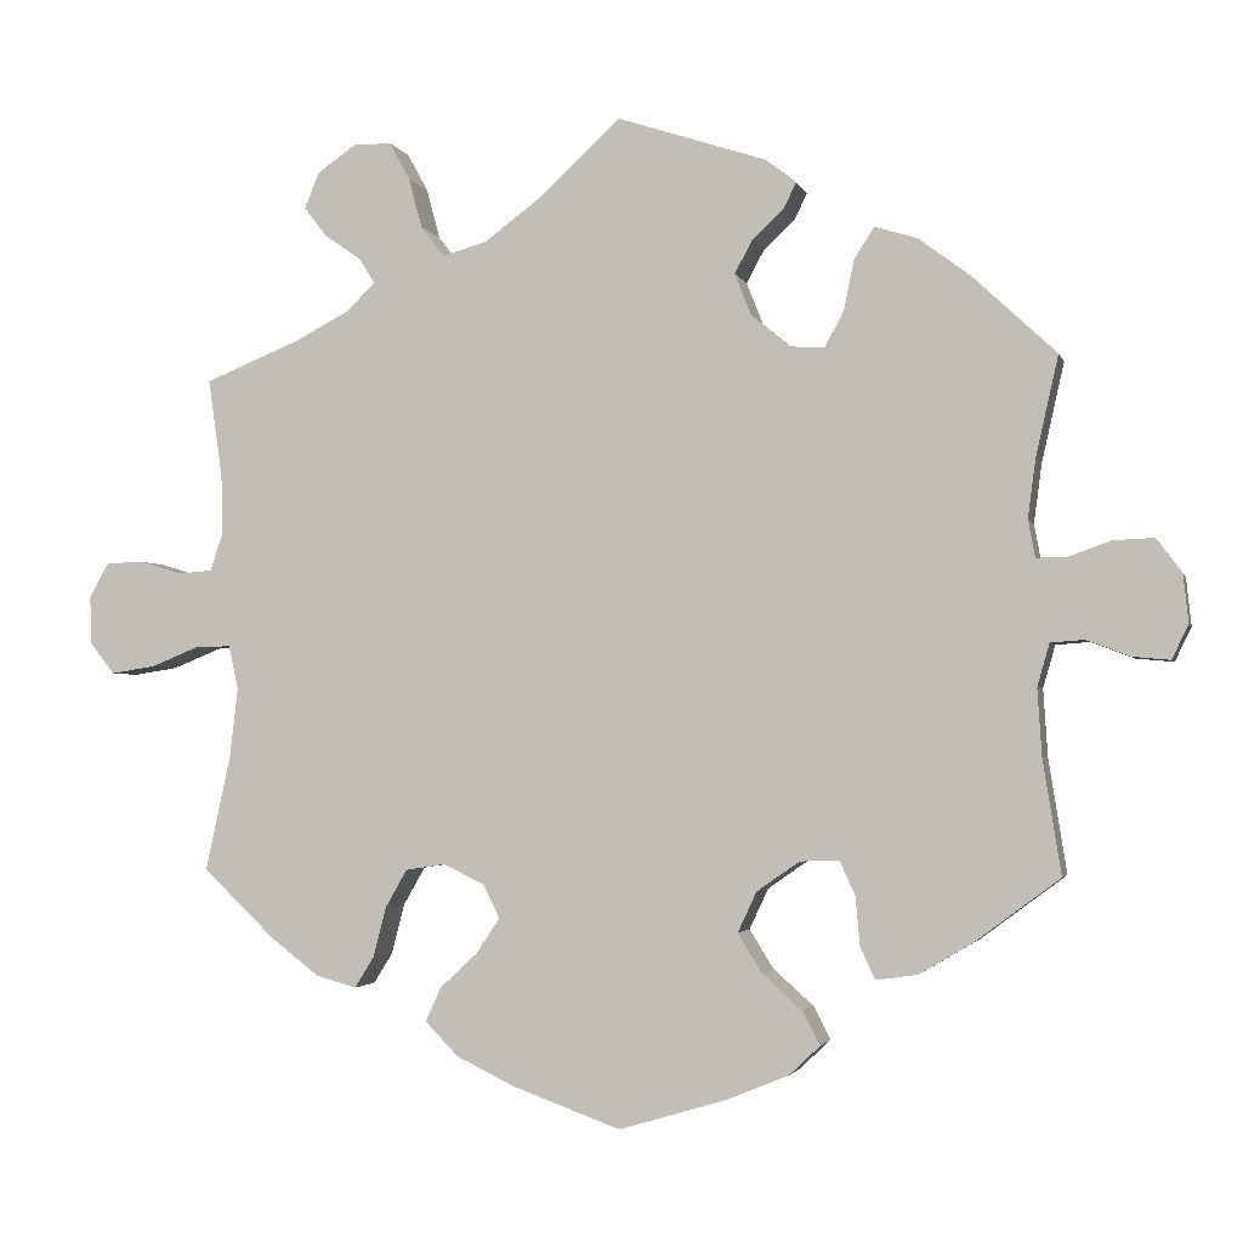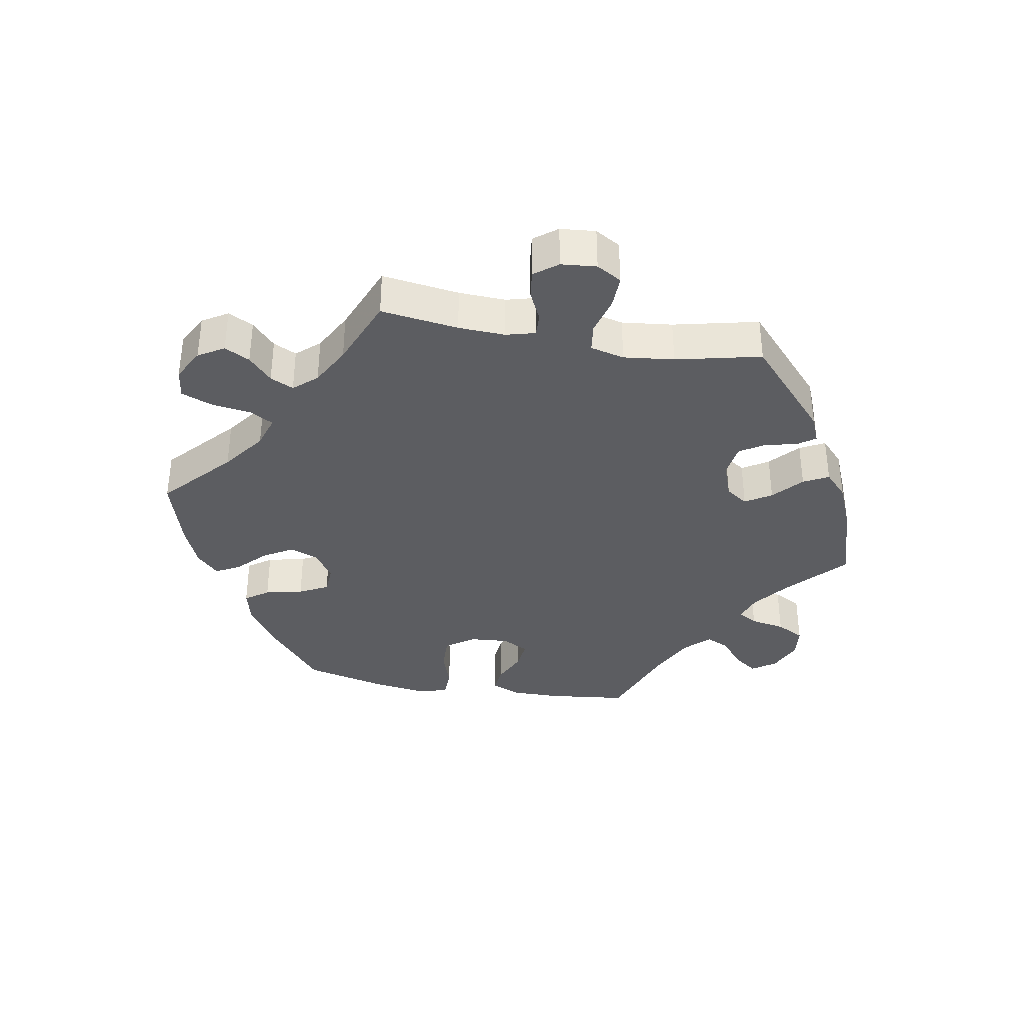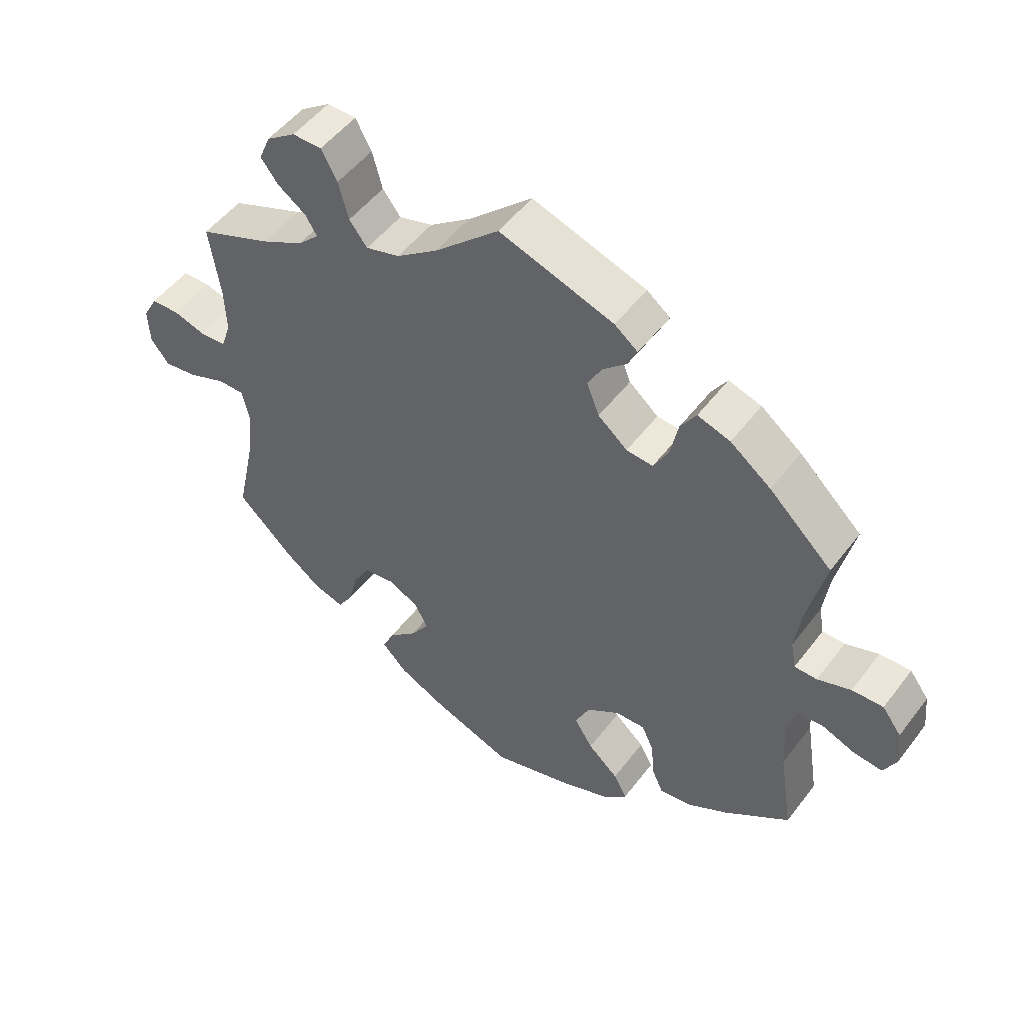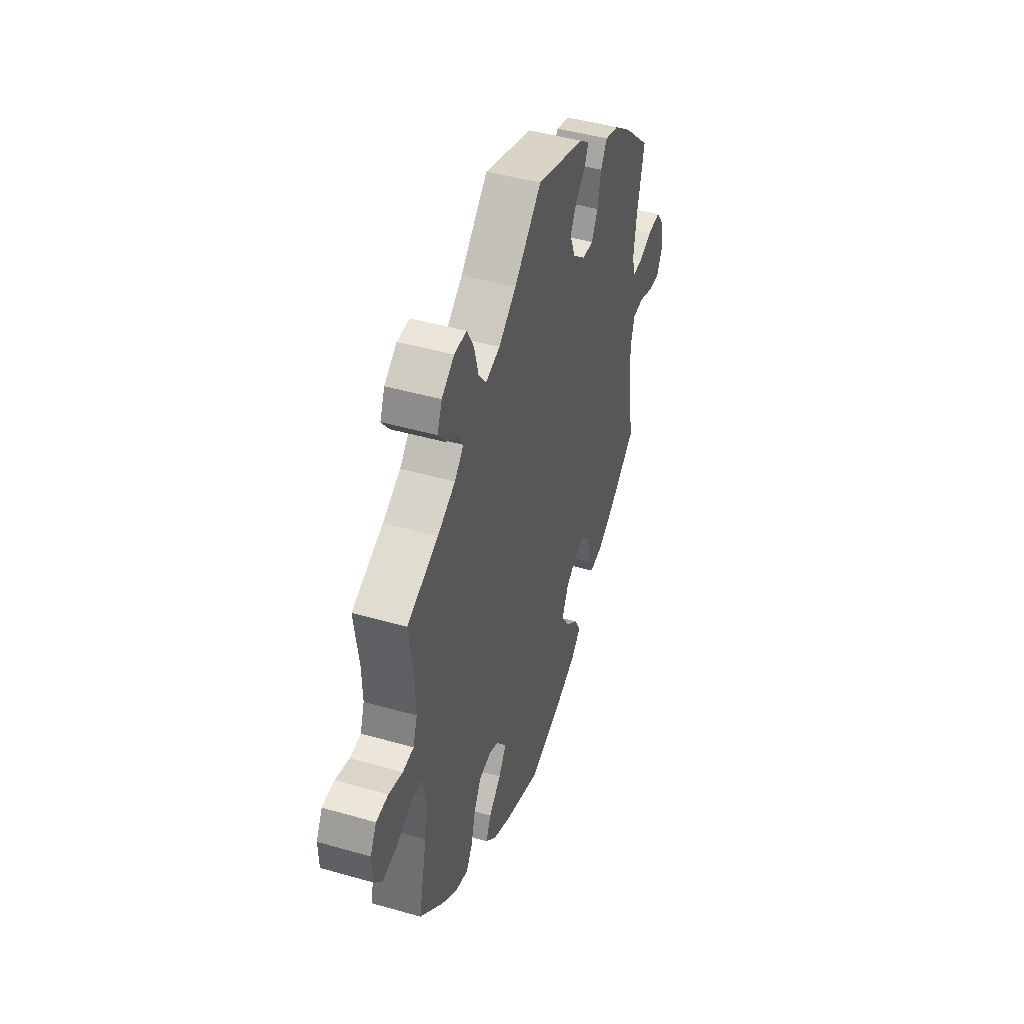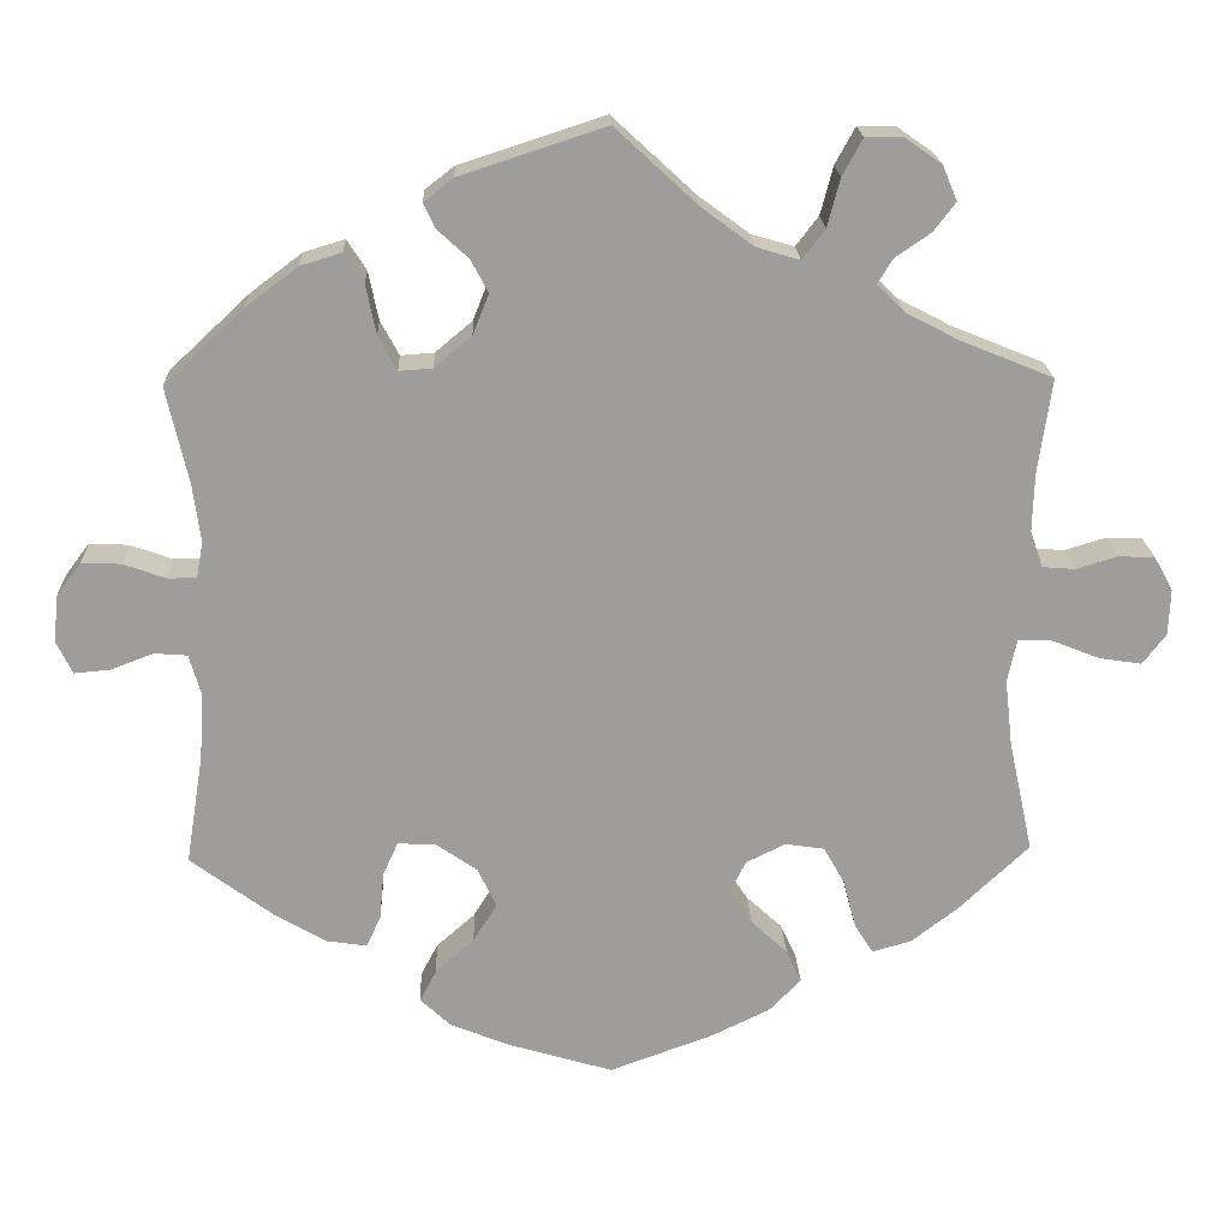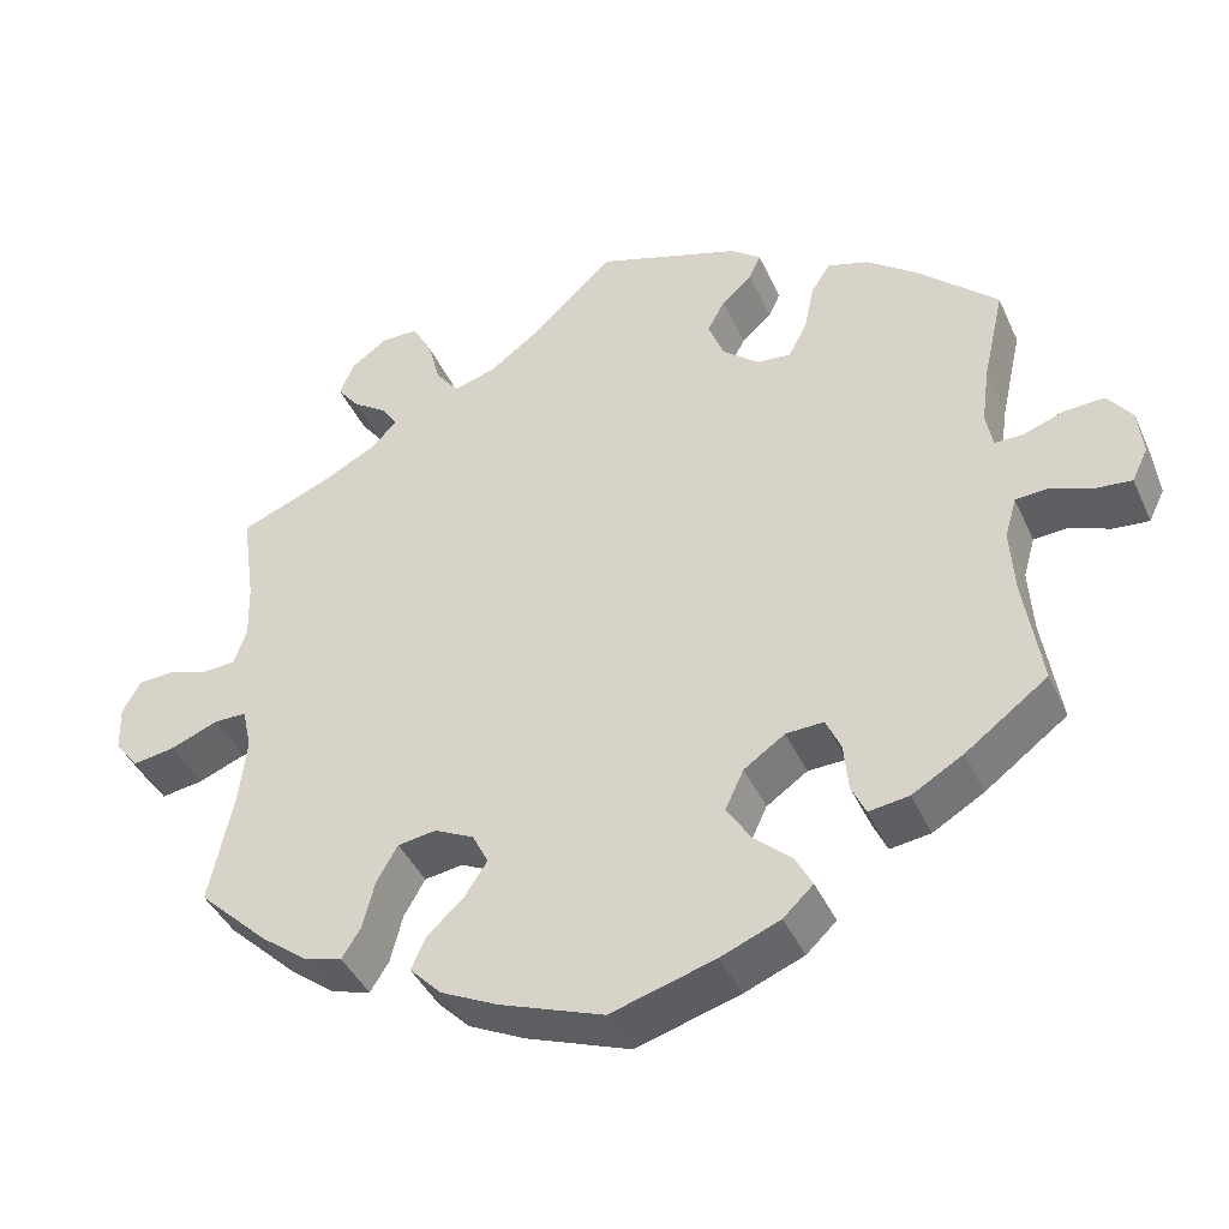
<metadata>
{"format":"obj","ext":"obj","renderer":"f3d","projection":"perspective","resolution":1024,"background":"white","views":[{"elev":-2.5,"azim":13.6,"up":"+Z"},{"elev":-36.5,"azim":-40.1,"up":"+Y"},{"elev":51.1,"azim":36.0,"up":"+Z"},{"elev":44.9,"azim":-71.6,"up":"+Z"},{"elev":19.6,"azim":177.7,"up":"+Z"},{"elev":-41.4,"azim":23.0,"up":"+Z"}]}
</metadata>
<code>
v -0.39 0.07 0.334
v -0.327 0.07 0.367
v -0.295 0.07 0.399
v -0.313 0.07 0.428
v -0.355 0.07 0.457
v -0.381 0.07 0.491
v -0.364 0.07 0.532
v -0.32 0.07 0.563
v -0.276 0.07 0.563
v -0.252 0.07 0.519
v -0.237 0.07 0.462
v -0.21 0.07 0.427
v -0.159 0.07 0.442
v -0.097 0.07 0.488
v 0 0.07 0.578
v 0.172 0.07 0.522
v 0.207 0.07 0.495
v 0.193 0.07 0.465
v 0.157 0.07 0.432
v 0.136 0.07 0.393
v 0.155 0.07 0.345
v 0.199 0.07 0.308
v 0.239 0.07 0.305
v 0.261 0.07 0.346
v 0.273 0.07 0.404
v 0.296 0.07 0.44
v 0.345 0.07 0.425
v 0.406 0.07 0.379
v 0.501 0.07 0.29
v 0.475 0.07 0.175
v 0.466 0.07 0.107
v 0.474 0.07 0.064
v 0.508 0.07 0.064
v 0.558 0.07 0.082
v 0.605 0.07 0.084
v 0.634 0.07 0.045
v 0.64 0.07 -0.011
v 0.621 0.07 -0.05
v 0.578 0.07 -0.046
v 0.528 0.07 -0.027
v 0.489 0.07 -0.03
v 0.475 0.07 -0.079
v 0.48 0.07 -0.157
v 0.501 0.07 -0.288
v 0.403 0.07 -0.361
v 0.342 0.07 -0.397
v 0.294 0.07 -0.404
v 0.277 0.07 -0.367
v 0.272 0.07 -0.311
v 0.254 0.07 -0.271
v 0.209 0.07 -0.273
v 0.16 0.07 -0.307
v 0.138 0.07 -0.354
v 0.166 0.07 -0.399
v 0.212 0.07 -0.44
v 0.232 0.07 -0.478
v 0.196 0.07 -0.512
v 0.125 0.07 -0.541
v 0.001 0.07 -0.578
v -0.123 0.07 -0.533
v -0.191 0.07 -0.5
v -0.229 0.07 -0.461
v -0.211 0.07 -0.422
v -0.168 0.07 -0.382
v -0.141 0.07 -0.341
v -0.16 0.07 -0.303
v -0.207 0.07 -0.28
v -0.253 0.07 -0.287
v -0.278 0.07 -0.331
v -0.293 0.07 -0.389
v -0.315 0.07 -0.424
v -0.361 0.07 -0.411
v -0.416 0.07 -0.369
v -0.5 0.07 -0.289
v -0.471 0.07 -0.155
v -0.462 0.07 -0.076
v -0.473 0.07 -0.026
v -0.512 0.07 -0.026
v -0.569 0.07 -0.049
v -0.62 0.07 -0.057
v -0.648 0.07 -0.021
v -0.65 0.07 0.034
v -0.628 0.07 0.074
v -0.585 0.07 0.076
v -0.536 0.07 0.061
v -0.497 0.07 0.064
v -0.482 0.07 0.108
v -0.484 0.07 0.176
v -0.5 0.07 0.289
v -0.39 0 0.334
v -0.327 0 0.367
v -0.295 0 0.399
v -0.313 0 0.428
v -0.355 0 0.457
v -0.381 0 0.491
v -0.364 0 0.532
v -0.32 0 0.563
v -0.276 0 0.563
v -0.252 0 0.519
v -0.237 0 0.462
v -0.21 0 0.427
v -0.159 0 0.442
v -0.097 0 0.488
v 0 0 0.578
v 0.172 0 0.522
v 0.207 0 0.495
v 0.193 0 0.465
v 0.157 0 0.432
v 0.136 0 0.393
v 0.155 0 0.345
v 0.199 0 0.308
v 0.239 0 0.305
v 0.261 0 0.346
v 0.273 0 0.404
v 0.296 0 0.44
v 0.345 0 0.425
v 0.406 0 0.379
v 0.501 0 0.29
v 0.475 0 0.175
v 0.466 0 0.107
v 0.474 0 0.064
v 0.508 0 0.064
v 0.558 0 0.082
v 0.605 0 0.084
v 0.634 0 0.045
v 0.64 0 -0.011
v 0.621 0 -0.05
v 0.578 0 -0.046
v 0.528 0 -0.027
v 0.489 0 -0.03
v 0.475 0 -0.079
v 0.48 0 -0.157
v 0.501 0 -0.288
v 0.403 0 -0.361
v 0.342 0 -0.397
v 0.294 0 -0.404
v 0.277 0 -0.367
v 0.272 0 -0.311
v 0.254 0 -0.271
v 0.209 0 -0.273
v 0.16 0 -0.307
v 0.138 0 -0.354
v 0.166 0 -0.399
v 0.212 0 -0.44
v 0.232 0 -0.478
v 0.196 0 -0.512
v 0.125 0 -0.541
v 0.001 0 -0.578
v -0.123 0 -0.533
v -0.191 0 -0.5
v -0.229 0 -0.461
v -0.211 0 -0.422
v -0.168 0 -0.382
v -0.141 0 -0.341
v -0.16 0 -0.303
v -0.207 0 -0.28
v -0.253 0 -0.287
v -0.278 0 -0.331
v -0.293 0 -0.389
v -0.315 0 -0.424
v -0.361 0 -0.411
v -0.416 0 -0.369
v -0.5 0 -0.289
v -0.471 0 -0.155
v -0.462 0 -0.076
v -0.473 0 -0.026
v -0.512 0 -0.026
v -0.569 0 -0.049
v -0.62 0 -0.057
v -0.648 0 -0.021
v -0.65 0 0.034
v -0.628 0 0.074
v -0.585 0 0.076
v -0.536 0 0.061
v -0.497 0 0.064
v -0.482 0 0.108
v -0.484 0 0.176
v -0.5 0 0.289
f 88 89 1
f 87 88 1 2
f 86 87 2 3
f 82 83 84 85
f 82 85 86
f 81 82 86
f 78 79 80 81
f 77 78 81 86
f 72 73 74 75
f 72 75 76
f 69 70 71 72
f 68 69 72 76
f 67 68 76 77
f 61 62 63 64
f 61 64 65
f 60 61 65
f 59 60 65
f 58 59 65 66
f 54 55 56 57
f 53 54 57 58
f 46 47 48 49
f 46 49 50
f 43 44 45 46
f 42 43 46 50
f 41 42 50 51
f 37 38 39 40
f 37 40 41
f 36 37 41
f 33 34 35 36
f 32 33 36 41
f 31 32 41 51
f 27 28 29 30
f 24 25 26 27
f 23 24 27 30
f 22 23 30 31
f 16 17 18 19
f 14 15 16 19
f 13 14 19 20
f 12 13 20 21
f 8 9 10 11
f 7 8 11 12
f 4 5 6 7
f 3 4 7 12
f 66 67 77 86
f 53 58 66 86
f 52 53 86 3
f 22 31 51 52
f 21 22 52
f 3 12 21 52
f 90 178 177
f 91 90 177 176
f 92 91 176 175
f 174 173 172 171
f 175 174 171
f 175 171 170
f 170 169 168 167
f 175 170 167 166
f 164 163 162 161
f 165 164 161
f 161 160 159 158
f 165 161 158 157
f 166 165 157 156
f 153 152 151 150
f 154 153 150
f 154 150 149
f 154 149 148
f 155 154 148 147
f 146 145 144 143
f 147 146 143 142
f 138 137 136 135
f 139 138 135
f 135 134 133 132
f 139 135 132 131
f 140 139 131 130
f 129 128 127 126
f 130 129 126
f 130 126 125
f 125 124 123 122
f 130 125 122 121
f 140 130 121 120
f 119 118 117 116
f 116 115 114 113
f 119 116 113 112
f 120 119 112 111
f 108 107 106 105
f 108 105 104 103
f 109 108 103 102
f 110 109 102 101
f 100 99 98 97
f 101 100 97 96
f 96 95 94 93
f 101 96 93 92
f 175 166 156 155
f 175 155 147 142
f 92 175 142 141
f 141 140 120 111
f 141 111 110
f 141 110 101 92
f 1 90 91 2
f 2 91 92 3
f 3 92 93 4
f 4 93 94 5
f 5 94 95 6
f 6 95 96 7
f 7 96 97 8
f 8 97 98 9
f 9 98 99 10
f 10 99 100 11
f 11 100 101 12
f 12 101 102 13
f 13 102 103 14
f 14 103 104 15
f 15 104 105 16
f 16 105 106 17
f 17 106 107 18
f 18 107 108 19
f 19 108 109 20
f 20 109 110 21
f 21 110 111 22
f 22 111 112 23
f 23 112 113 24
f 24 113 114 25
f 25 114 115 26
f 26 115 116 27
f 27 116 117 28
f 28 117 118 29
f 29 118 119 30
f 30 119 120 31
f 31 120 121 32
f 32 121 122 33
f 33 122 123 34
f 34 123 124 35
f 35 124 125 36
f 36 125 126 37
f 37 126 127 38
f 38 127 128 39
f 39 128 129 40
f 40 129 130 41
f 41 130 131 42
f 42 131 132 43
f 43 132 133 44
f 44 133 134 45
f 45 134 135 46
f 46 135 136 47
f 47 136 137 48
f 48 137 138 49
f 49 138 139 50
f 50 139 140 51
f 51 140 141 52
f 52 141 142 53
f 53 142 143 54
f 54 143 144 55
f 55 144 145 56
f 56 145 146 57
f 57 146 147 58
f 58 147 148 59
f 59 148 149 60
f 60 149 150 61
f 61 150 151 62
f 62 151 152 63
f 63 152 153 64
f 64 153 154 65
f 65 154 155 66
f 66 155 156 67
f 67 156 157 68
f 68 157 158 69
f 69 158 159 70
f 70 159 160 71
f 71 160 161 72
f 72 161 162 73
f 73 162 163 74
f 74 163 164 75
f 75 164 165 76
f 76 165 166 77
f 77 166 167 78
f 78 167 168 79
f 79 168 169 80
f 80 169 170 81
f 81 170 171 82
f 82 171 172 83
f 83 172 173 84
f 84 173 174 85
f 85 174 175 86
f 86 175 176 87
f 87 176 177 88
f 88 177 178 89
f 89 178 90 1

</code>
